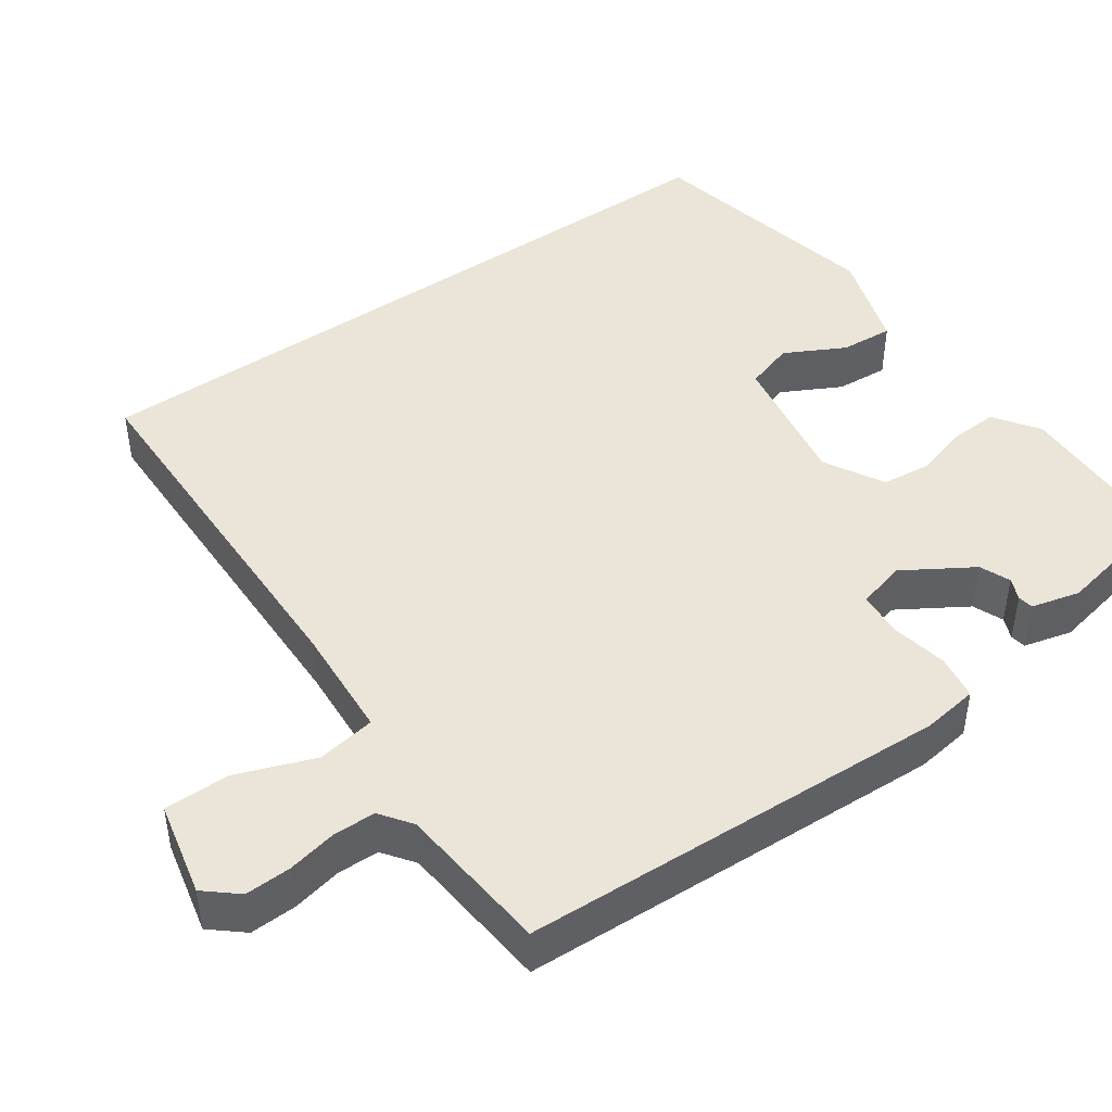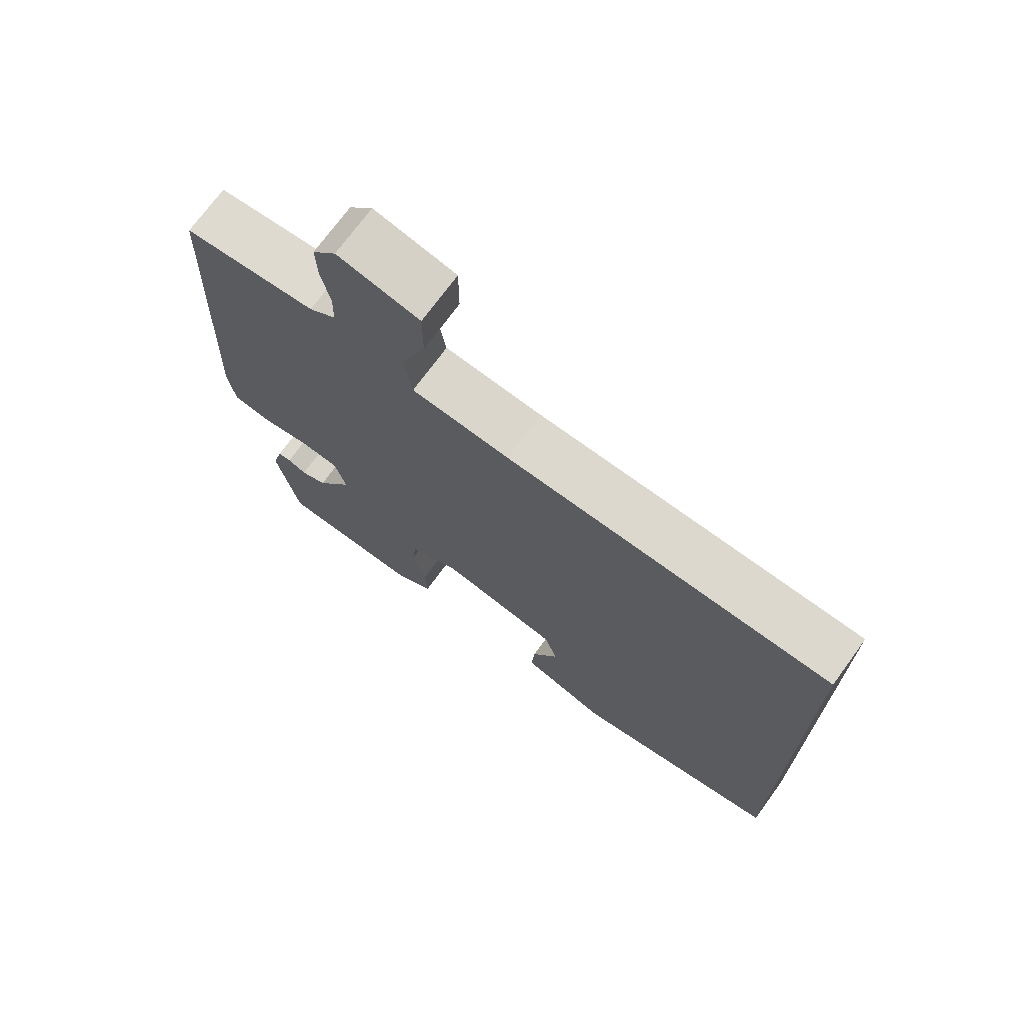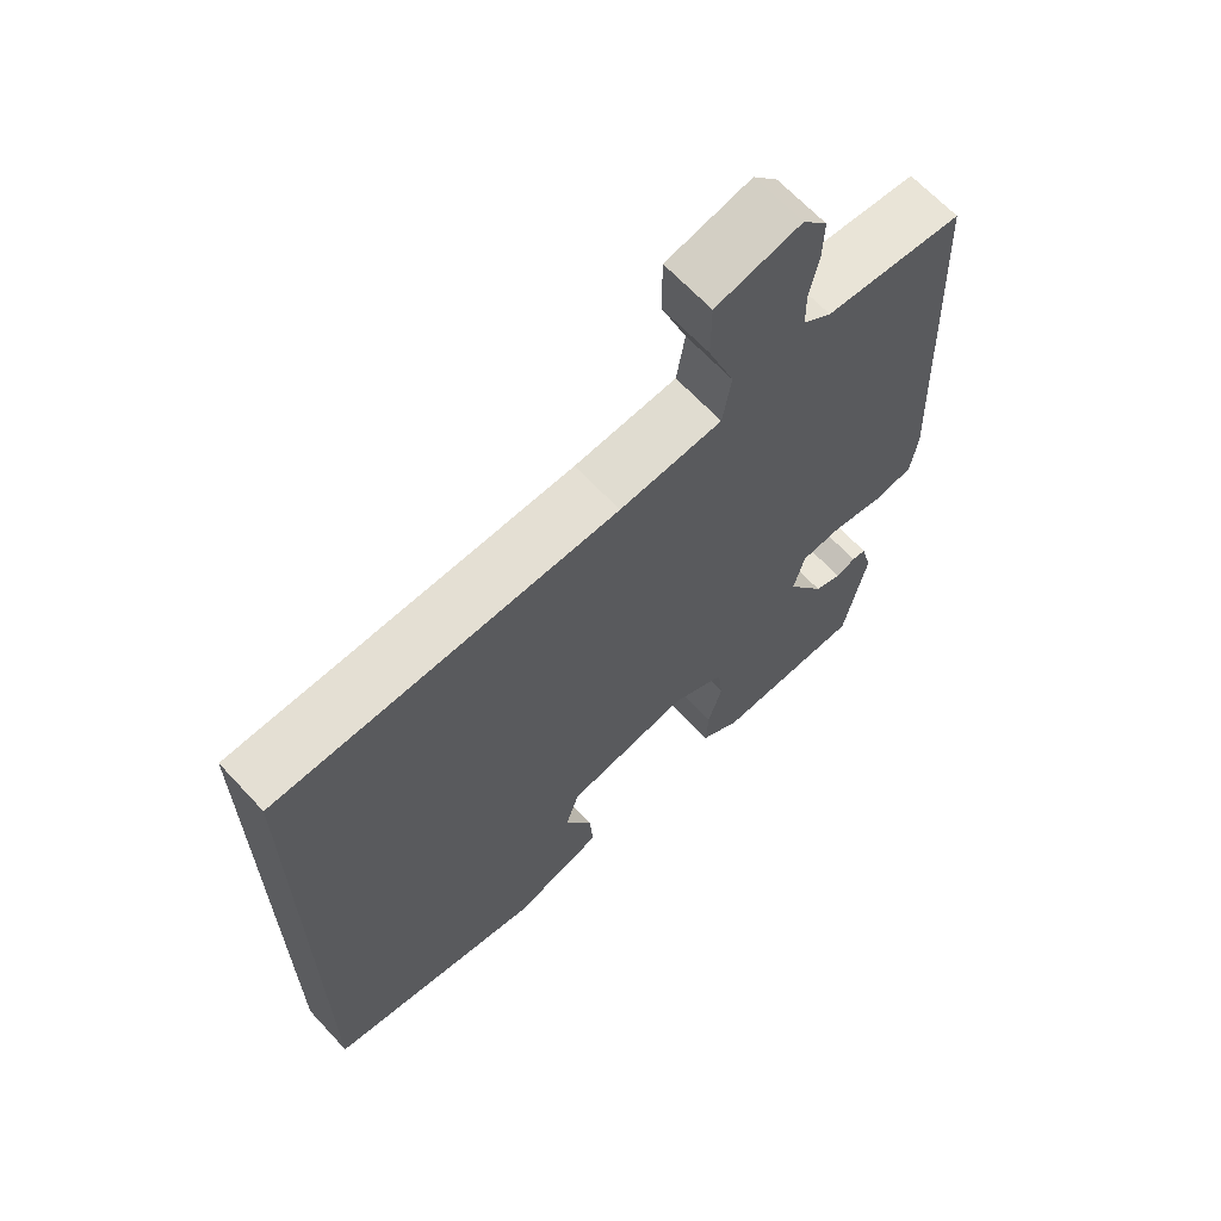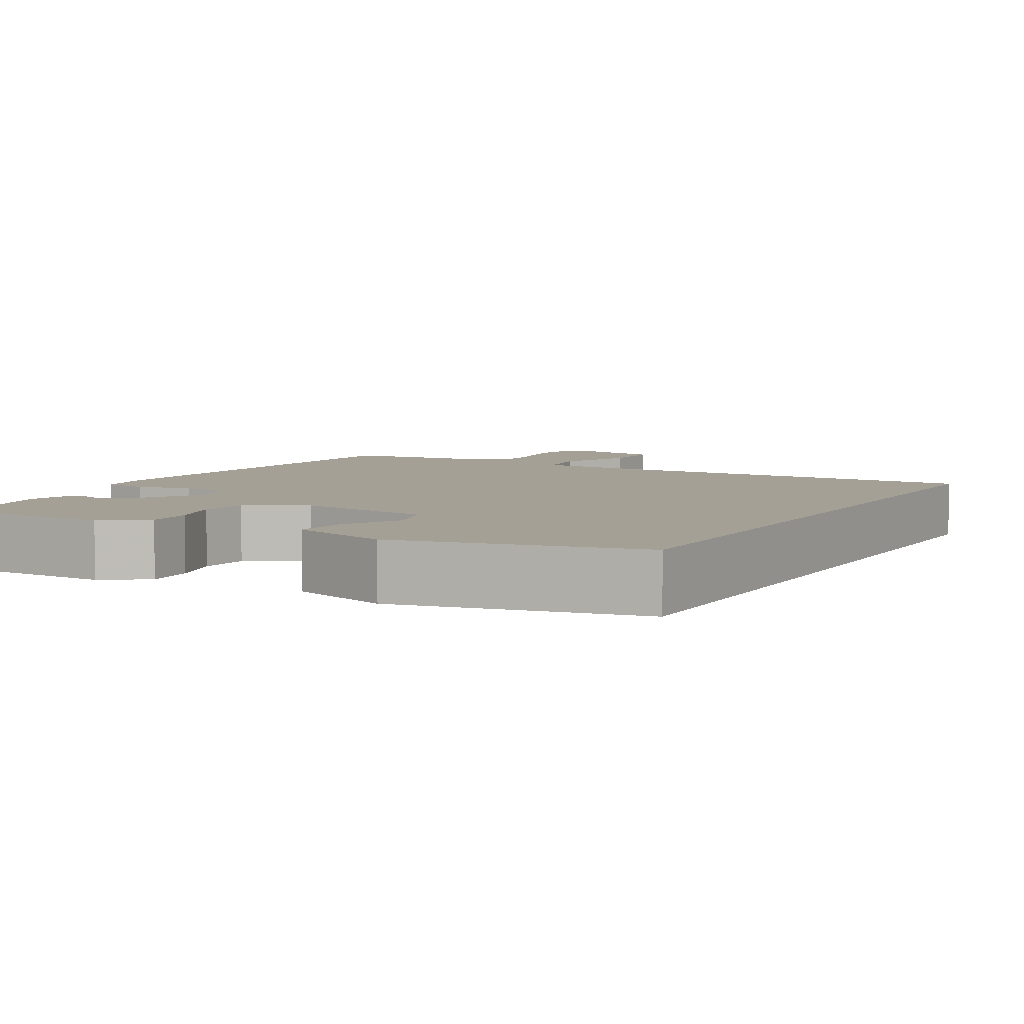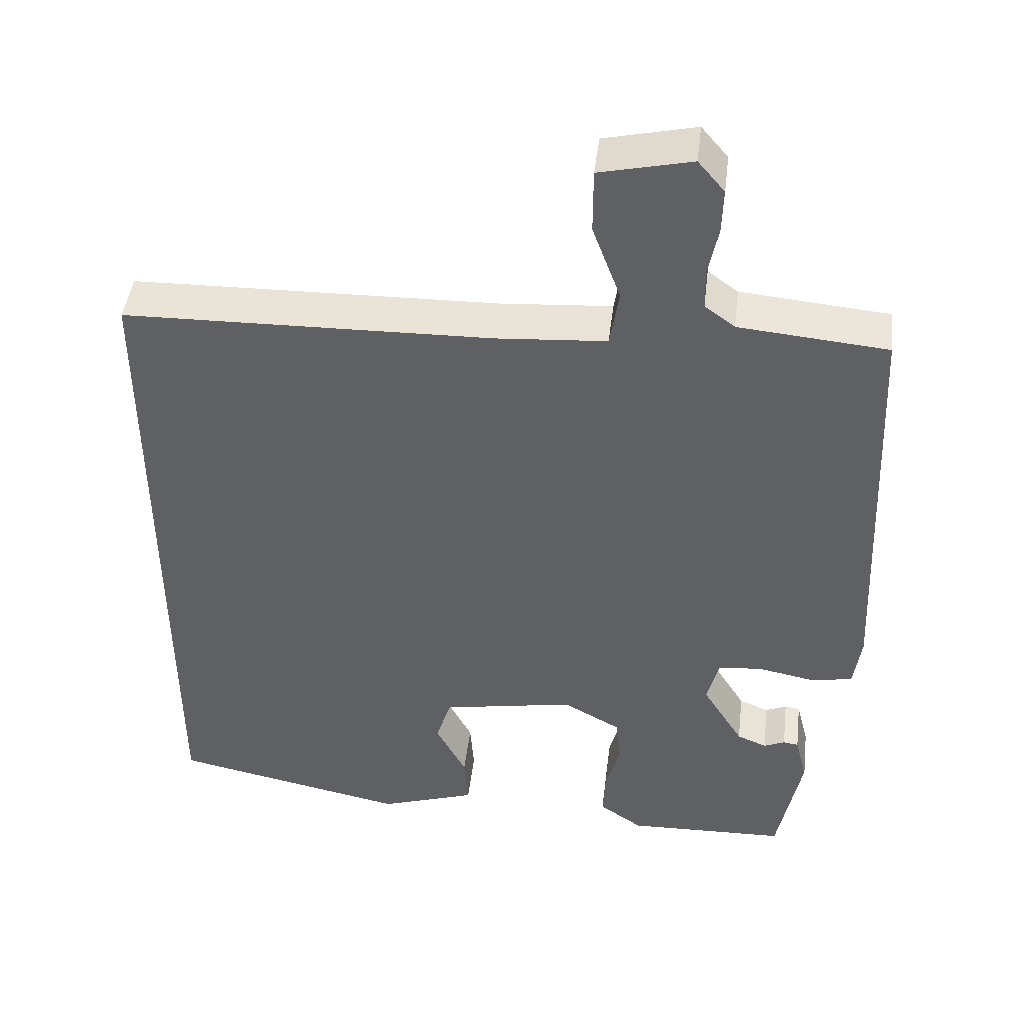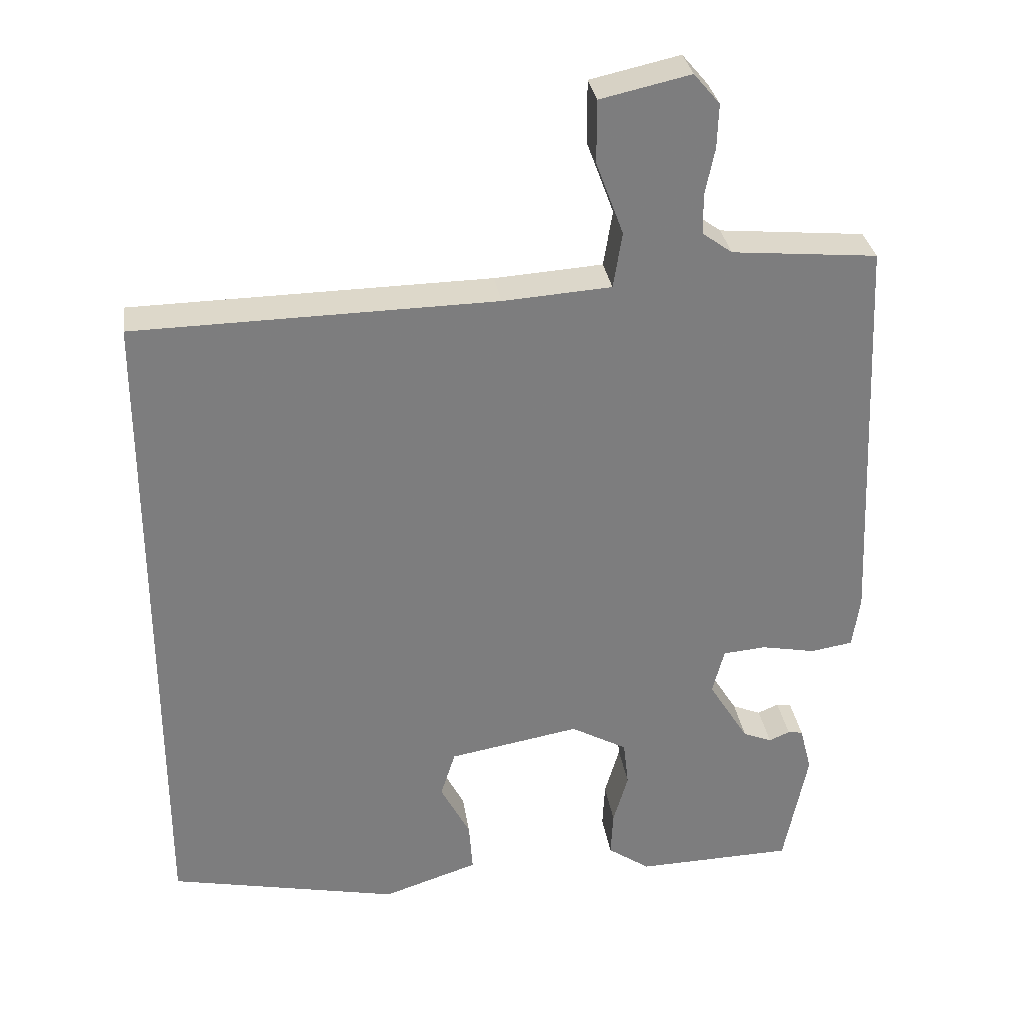
<metadata>
{"format":"obj","ext":"obj","renderer":"f3d","projection":"perspective","resolution":1024,"background":"white","views":[{"elev":45.1,"azim":54.8,"up":"+Y"},{"elev":72.2,"azim":-143.9,"up":"+Z"},{"elev":65.8,"azim":-42.9,"up":"+Z"},{"elev":5.7,"azim":-150.5,"up":"+Y"},{"elev":44.6,"azim":6.8,"up":"+Z"},{"elev":31.2,"azim":-8.3,"up":"+Z"}]}
</metadata>
<code>
v -0.5 0.07 -0.45
v -0.5 0.07 0.456
v -0.015 0.07 0.465
v 0.131 0.07 0.475
v 0.143 0.07 0.55
v 0.106 0.07 0.649
v 0.106 0.07 0.733
v 0.227 0.07 0.76
v 0.262 0.07 0.719
v 0.26 0.07 0.66
v 0.247 0.07 0.597
v 0.248 0.07 0.543
v 0.288 0.07 0.514
v 0.484 0.07 0.496
v 0.508 0.07 -0.051
v 0.498 0.07 -0.122
v 0.441 0.07 -0.131
v 0.368 0.07 -0.117
v 0.31 0.07 -0.122
v 0.294 0.07 -0.184
v 0.348 0.07 -0.271
v 0.387 0.07 -0.287
v 0.415 0.07 -0.275
v 0.435 0.07 -0.278
v 0.451 0.07 -0.34
v 0.419 0.07 -0.502
v 0.207 0.07 -0.508
v 0.15 0.07 -0.469
v 0.153 0.07 -0.407
v 0.173 0.07 -0.338
v 0.166 0.07 -0.276
v 0.09 0.07 -0.234
v -0.086 0.07 -0.265
v -0.106 0.07 -0.328
v -0.066 0.07 -0.404
v -0.061 0.07 -0.472
v -0.189 0.07 -0.514
v -0.5 0 -0.45
v -0.5 0 0.456
v -0.015 0 0.465
v 0.131 0 0.475
v 0.143 0 0.55
v 0.106 0 0.649
v 0.106 0 0.733
v 0.227 0 0.76
v 0.262 0 0.719
v 0.26 0 0.66
v 0.247 0 0.597
v 0.248 0 0.543
v 0.288 0 0.514
v 0.484 0 0.496
v 0.508 0 -0.051
v 0.498 0 -0.122
v 0.441 0 -0.131
v 0.368 0 -0.117
v 0.31 0 -0.122
v 0.294 0 -0.184
v 0.348 0 -0.271
v 0.387 0 -0.287
v 0.415 0 -0.275
v 0.435 0 -0.278
v 0.451 0 -0.34
v 0.419 0 -0.502
v 0.207 0 -0.508
v 0.15 0 -0.469
v 0.153 0 -0.407
v 0.173 0 -0.338
v 0.166 0 -0.276
v 0.09 0 -0.234
v -0.086 0 -0.265
v -0.106 0 -0.328
v -0.066 0 -0.404
v -0.061 0 -0.472
v -0.189 0 -0.514
f 34 35 36 37
f 33 34 37 1
f 27 28 29 30
f 27 30 31
f 26 27 31
f 25 26 31
f 22 23 24 25
f 21 22 25 31
f 20 21 31 32
f 15 16 17 18
f 13 14 15 18
f 12 13 18 19
f 8 9 10 11
f 8 11 12
f 5 6 7 8
f 4 5 8 12
f 33 1 2 3
f 33 3 4
f 19 20 32 33
f 4 12 19 33
f 74 73 72 71
f 38 74 71 70
f 67 66 65 64
f 68 67 64
f 68 64 63
f 68 63 62
f 62 61 60 59
f 68 62 59 58
f 69 68 58 57
f 55 54 53 52
f 55 52 51 50
f 56 55 50 49
f 48 47 46 45
f 49 48 45
f 45 44 43 42
f 49 45 42 41
f 40 39 38 70
f 41 40 70
f 70 69 57 56
f 70 56 49 41
f 1 38 39 2
f 2 39 40 3
f 3 40 41 4
f 4 41 42 5
f 5 42 43 6
f 6 43 44 7
f 7 44 45 8
f 8 45 46 9
f 9 46 47 10
f 10 47 48 11
f 11 48 49 12
f 12 49 50 13
f 13 50 51 14
f 14 51 52 15
f 15 52 53 16
f 16 53 54 17
f 17 54 55 18
f 18 55 56 19
f 19 56 57 20
f 20 57 58 21
f 21 58 59 22
f 22 59 60 23
f 23 60 61 24
f 24 61 62 25
f 25 62 63 26
f 26 63 64 27
f 27 64 65 28
f 28 65 66 29
f 29 66 67 30
f 30 67 68 31
f 31 68 69 32
f 32 69 70 33
f 33 70 71 34
f 34 71 72 35
f 35 72 73 36
f 36 73 74 37
f 37 74 38 1

</code>
